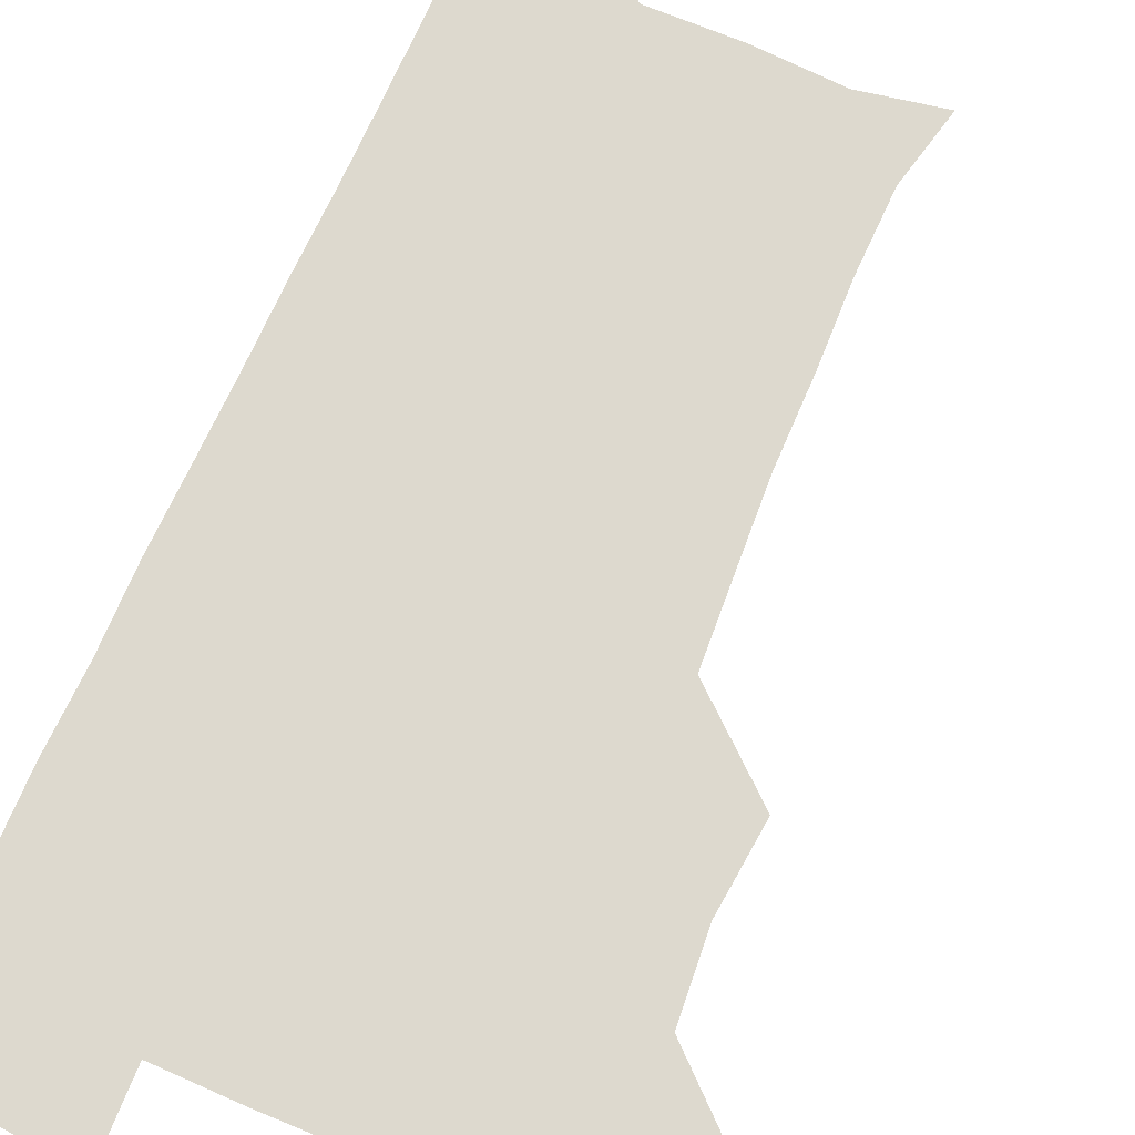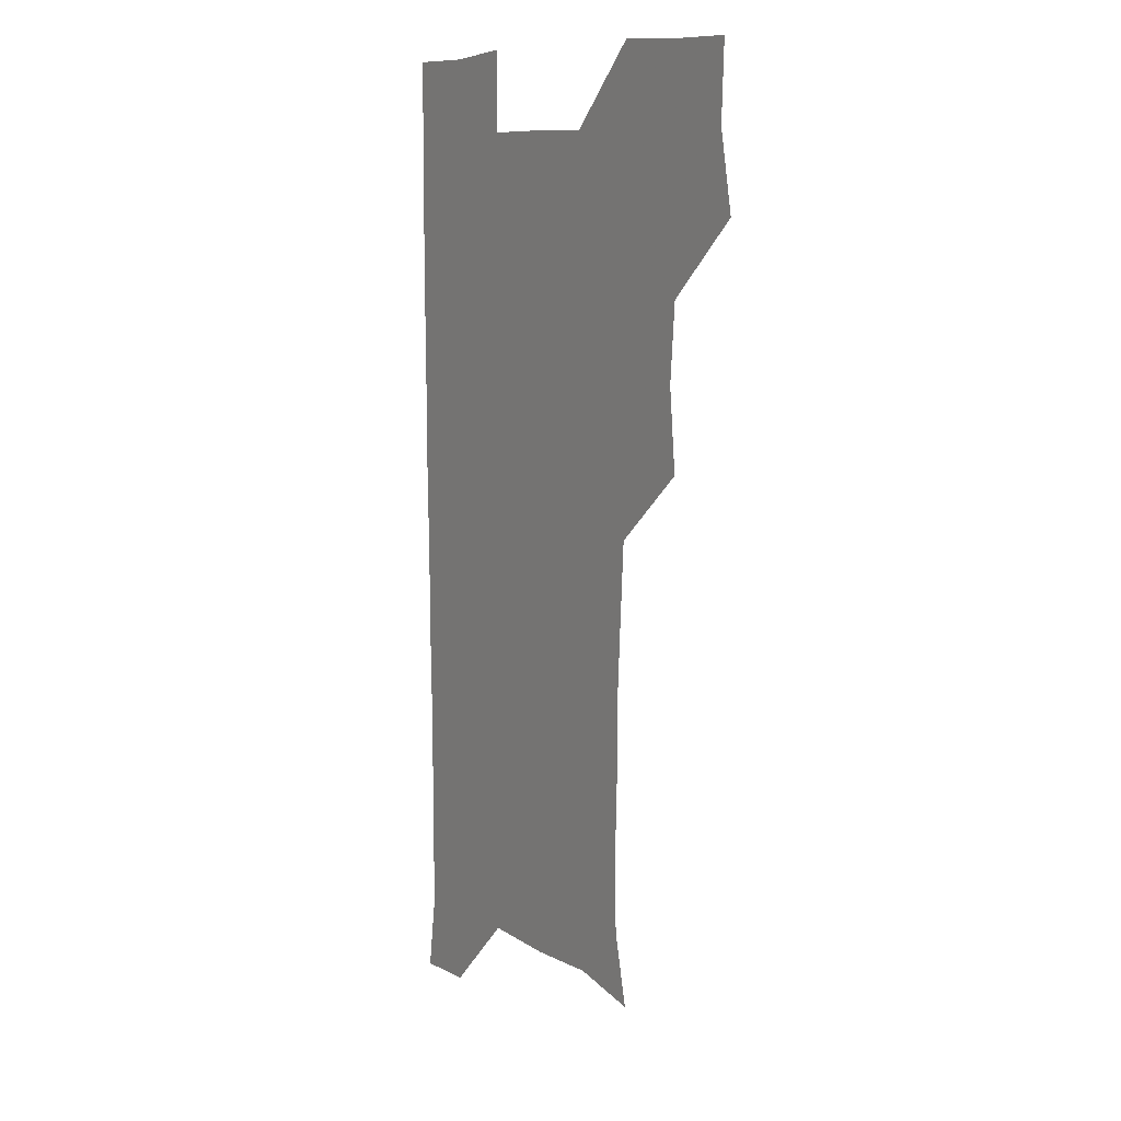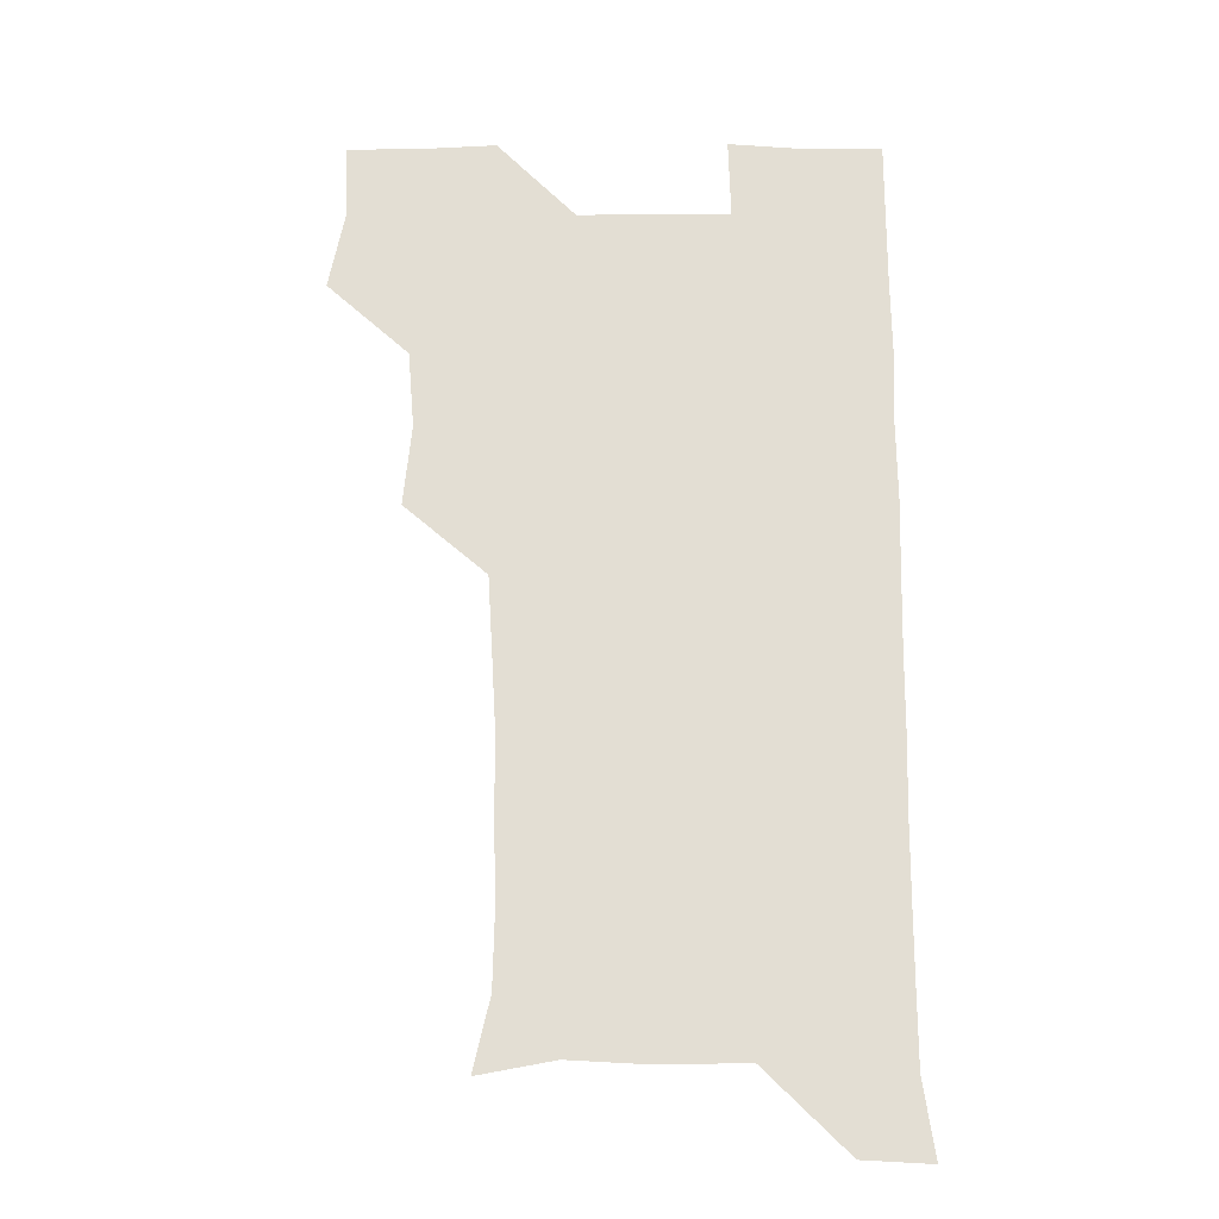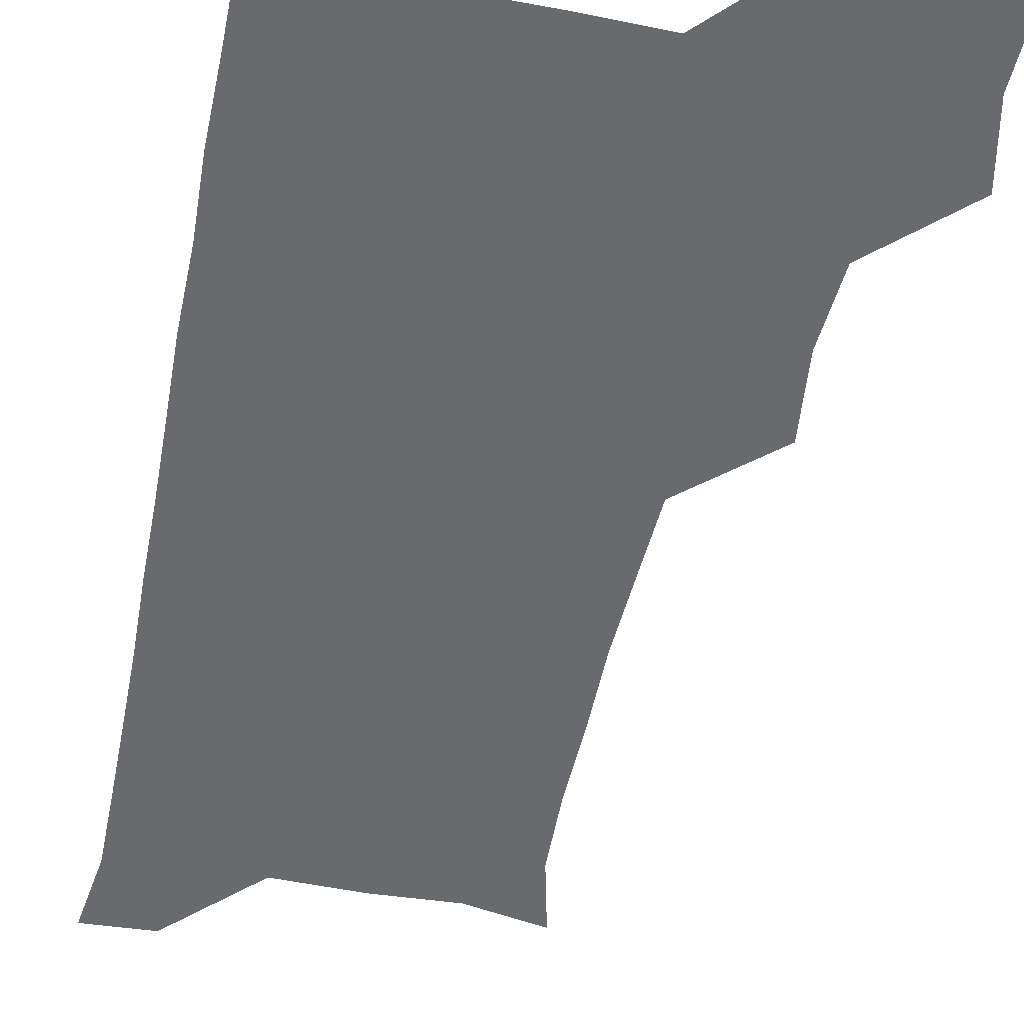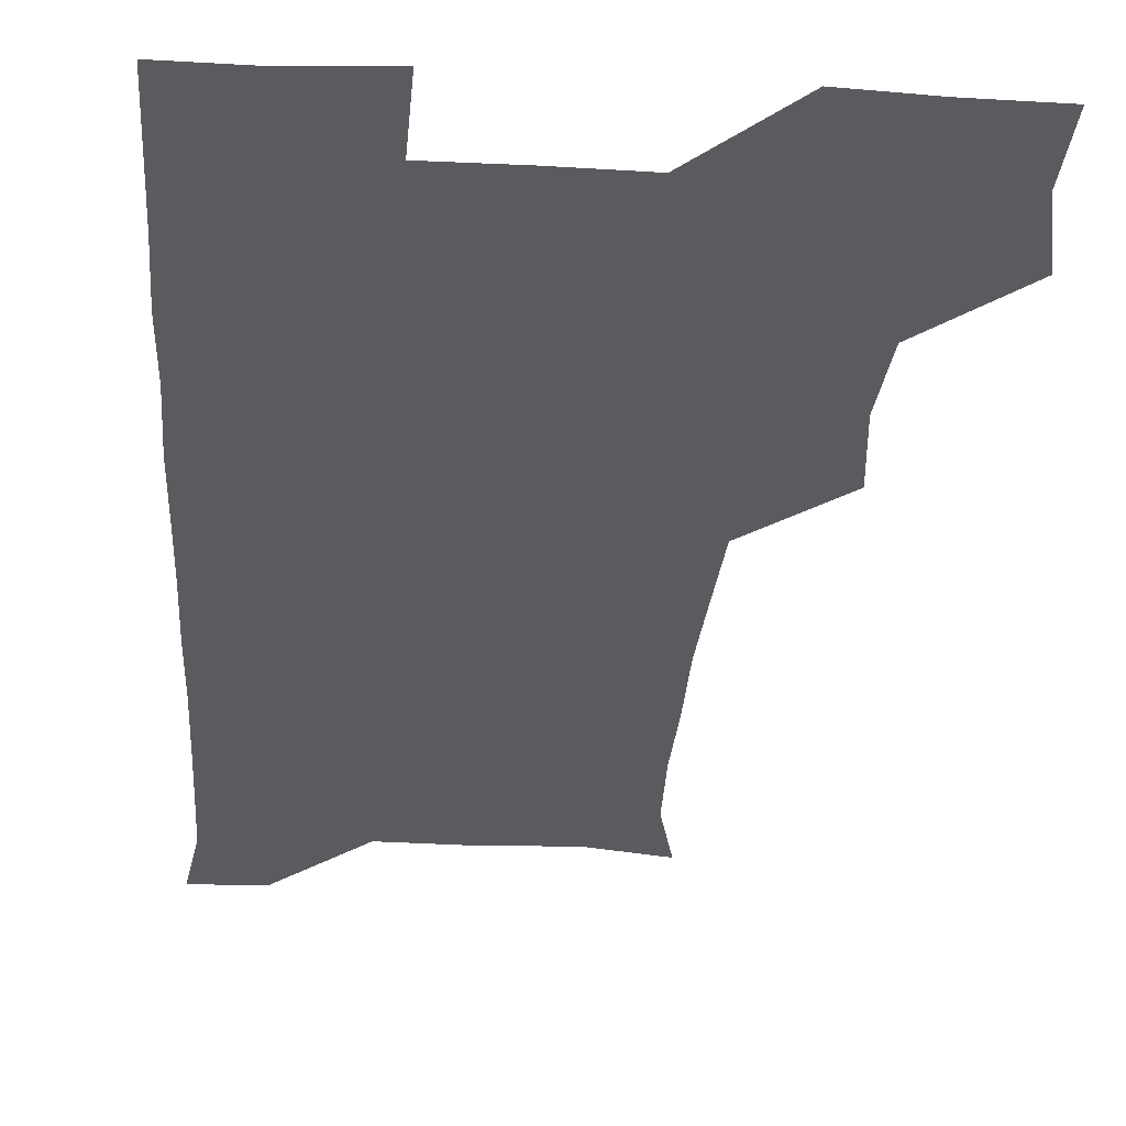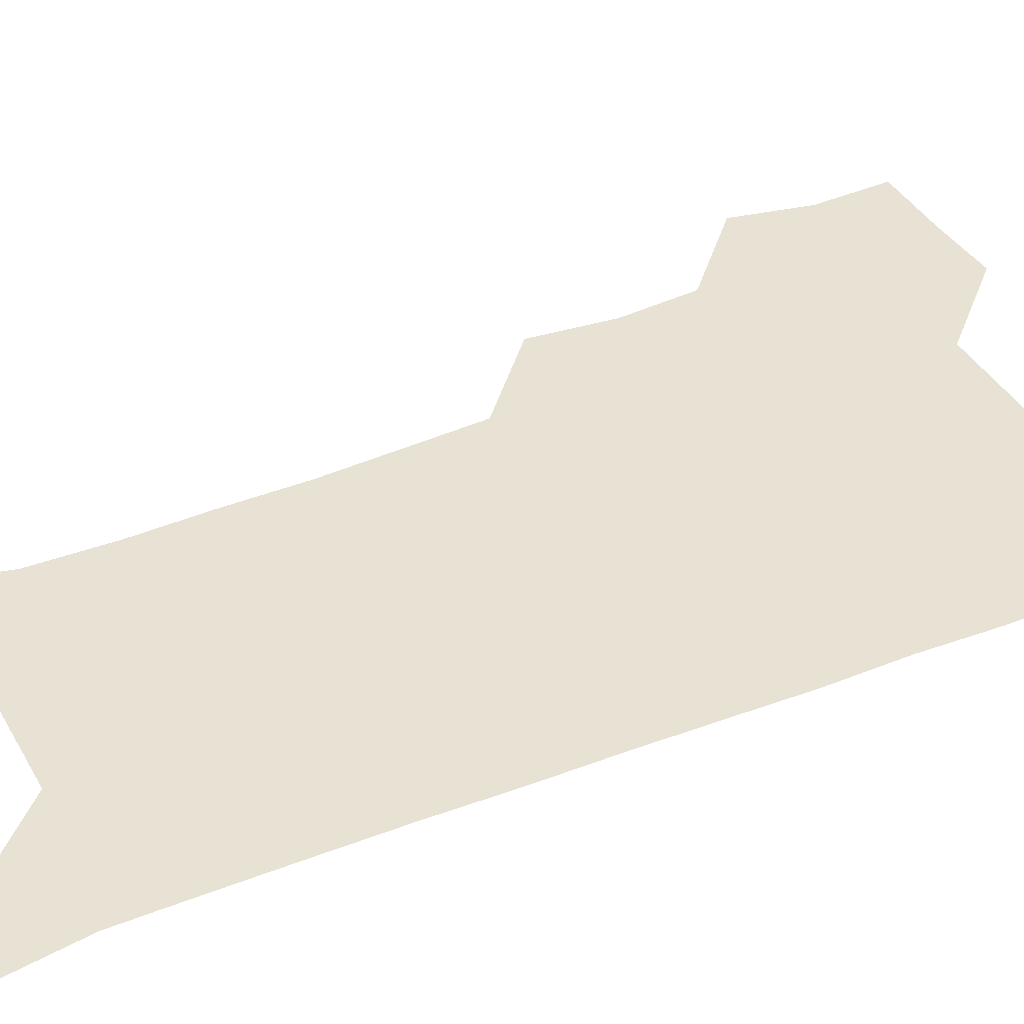
<metadata>
{"format":"obj","ext":"obj","renderer":"f3d","projection":"perspective","resolution":1024,"background":"white","views":[{"elev":71.7,"azim":-156.5,"up":"+Z"},{"elev":9.5,"azim":-122.6,"up":"+Y"},{"elev":-22.7,"azim":0.0,"up":"+Y"},{"elev":-53.0,"azim":168.5,"up":"+Z"},{"elev":-33.0,"azim":176.1,"up":"+Z"},{"elev":39.9,"azim":64.0,"up":"+Z"}]}
</metadata>
<code>
v 476.3 509 0
v 482.4 539.7 0
v 481.2 569.9 0
v 508 416.7 0
v 511.2 449.1 0
v 508.7 479.6 0
v 514.2 511.8 0
v 512.6 540.5 0
v 511.3 570.3 0
v 538 206.7 0
v 544.5 234.8 0
v 545.1 265.9 0
v 544.1 296.1 0
v 544 327.5 0
v 542.3 357.7 0
v 540.4 388.7 0
v 542.7 422.1 0
v 542 451.5 0
v 542.6 482.1 0
v 542.8 511.4 0
v 541.8 540.6 0
v 540.1 572 0
v 567.8 212.2 0
v 573.1 242.5 0
v 573.6 272.1 0
v 572.8 301.3 0
v 573 332.7 0
v 572.8 363.1 0
v 572.4 393.1 0
v 571.9 422.4 0
v 571.8 452.1 0
v 572.1 481.8 0
v 572.8 511.1 0
v 571.4 540.2 0
v 599.7 210.5 0
v 601.7 242.6 0
v 602.1 274.4 0
v 602 304.2 0
v 601.7 333.7 0
v 601.5 363.5 0
v 601.6 394.1 0
v 601.8 424 0
v 601.8 453.2 0
v 601.5 481.9 0
v 601.6 511.3 0
v 601.2 540.7 0
v 633 211.1 0
v 630.8 245 0
v 630.5 275 0
v 630.4 304.5 0
v 630.4 334.5 0
v 630.6 362.1 0
v 630.1 394.4 0
v 630.5 423.3 0
v 630.3 453.1 0
v 630.9 481.7 0
v 631 511.5 0
v 631.3 540.5 0
v 630.4 572.5 0
v 665.5 179.1 0
v 660.2 211.6 0
v 658.8 242.9 0
v 658.4 273.5 0
v 659 302.5 0
v 658.4 333.7 0
v 659.3 362.5 0
v 660.3 391.4 0
v 659.3 422.8 0
v 660.2 451.8 0
v 660.5 481.5 0
v 660.1 511.5 0
v 660.5 540.7 0
v 661 570.2 0
v 692.1 177.7 0
v 687.7 207.6 0
v 687.7 236.5 0
v 687.8 266.6 0
v 688.1 297.1 0
v 688.9 327.4 0
v 689.1 358.3 0
v 689.8 388.5 0
v 690.6 418.5 0
v 690.2 449.8 0
v 691.2 479.7 0
v 690.8 510.6 0
v 690.8 540.8 0
v 690.9 570.6 0
f 6 7 1
f 1 7 2
f 7 8 2
f 2 8 3
f 8 9 3
f 16 17 4
f 4 17 5
f 17 18 5
f 5 18 6
f 18 19 6
f 6 19 7
f 19 20 7
f 7 20 8
f 20 21 8
f 8 21 9
f 21 22 9
f 10 23 11
f 23 24 11
f 11 24 12
f 24 25 12
f 12 25 13
f 25 26 13
f 13 26 14
f 26 27 14
f 14 27 15
f 27 28 15
f 15 28 16
f 28 29 16
f 16 29 17
f 29 30 17
f 17 30 18
f 30 31 18
f 18 31 19
f 31 32 19
f 19 32 20
f 32 33 20
f 20 33 21
f 33 34 21
f 21 34 22
f 23 35 24
f 35 36 24
f 24 36 25
f 36 37 25
f 25 37 26
f 37 38 26
f 26 38 27
f 38 39 27
f 27 39 28
f 39 40 28
f 28 40 29
f 40 41 29
f 29 41 30
f 41 42 30
f 30 42 31
f 42 43 31
f 31 43 32
f 43 44 32
f 32 44 33
f 44 45 33
f 33 45 34
f 45 46 34
f 35 47 36
f 47 48 36
f 36 48 37
f 48 49 37
f 37 49 38
f 49 50 38
f 38 50 39
f 50 51 39
f 39 51 40
f 51 52 40
f 40 52 41
f 52 53 41
f 41 53 42
f 53 54 42
f 42 54 43
f 54 55 43
f 43 55 44
f 55 56 44
f 44 56 45
f 56 57 45
f 45 57 46
f 57 58 46
f 60 61 47
f 47 61 48
f 61 62 48
f 48 62 49
f 62 63 49
f 49 63 50
f 63 64 50
f 50 64 51
f 64 65 51
f 51 65 52
f 65 66 52
f 52 66 53
f 66 67 53
f 53 67 54
f 67 68 54
f 54 68 55
f 68 69 55
f 55 69 56
f 69 70 56
f 56 70 57
f 70 71 57
f 57 71 58
f 71 72 58
f 58 72 59
f 72 73 59
f 60 74 61
f 74 75 61
f 61 75 62
f 75 76 62
f 62 76 63
f 76 77 63
f 63 77 64
f 77 78 64
f 64 78 65
f 78 79 65
f 65 79 66
f 79 80 66
f 66 80 67
f 80 81 67
f 67 81 68
f 81 82 68
f 68 82 69
f 82 83 69
f 69 83 70
f 83 84 70
f 70 84 71
f 84 85 71
f 71 85 72
f 85 86 72
f 72 86 73
f 86 87 73

</code>
